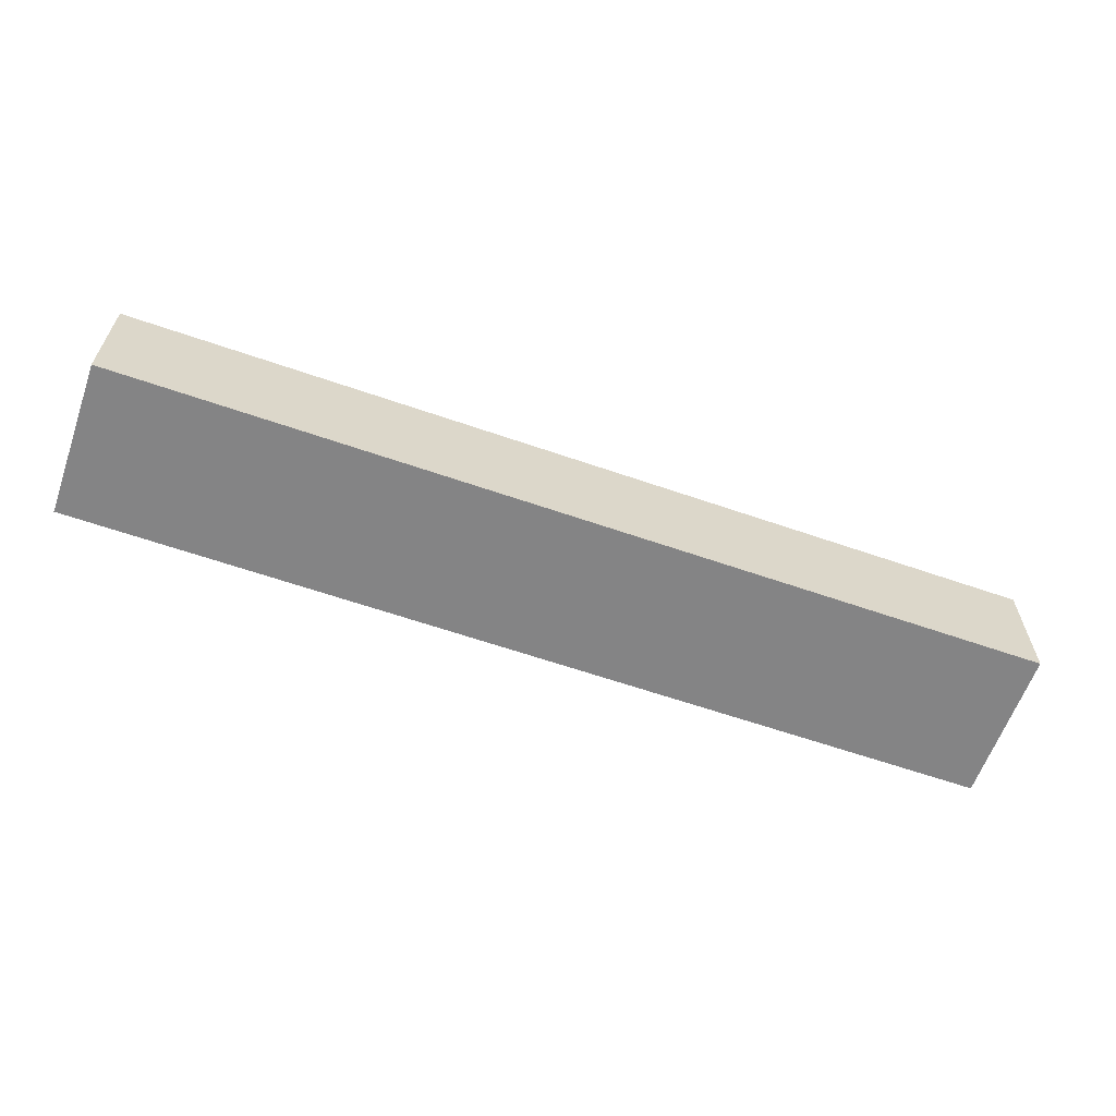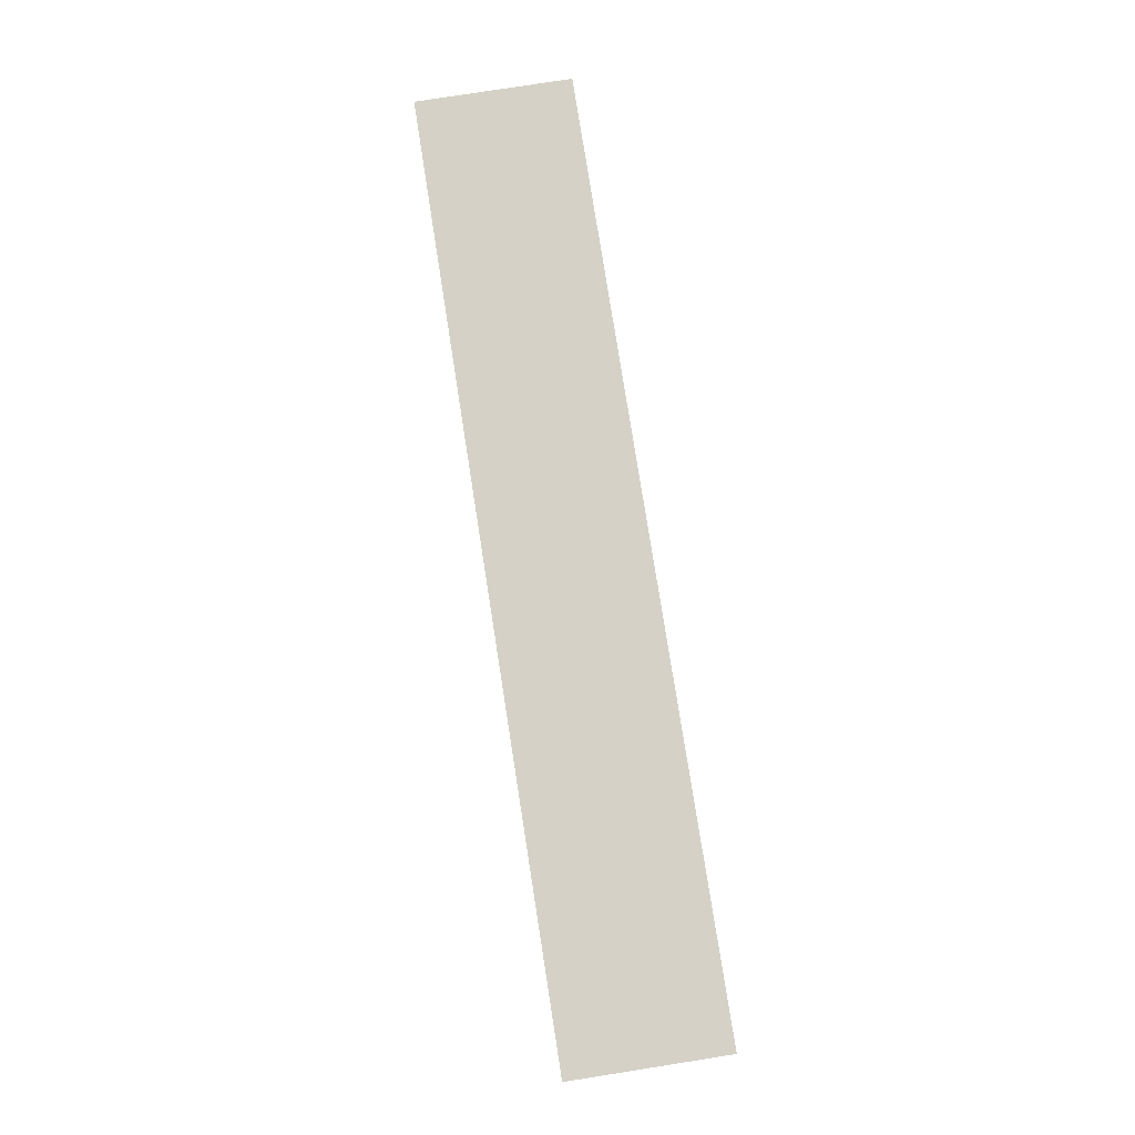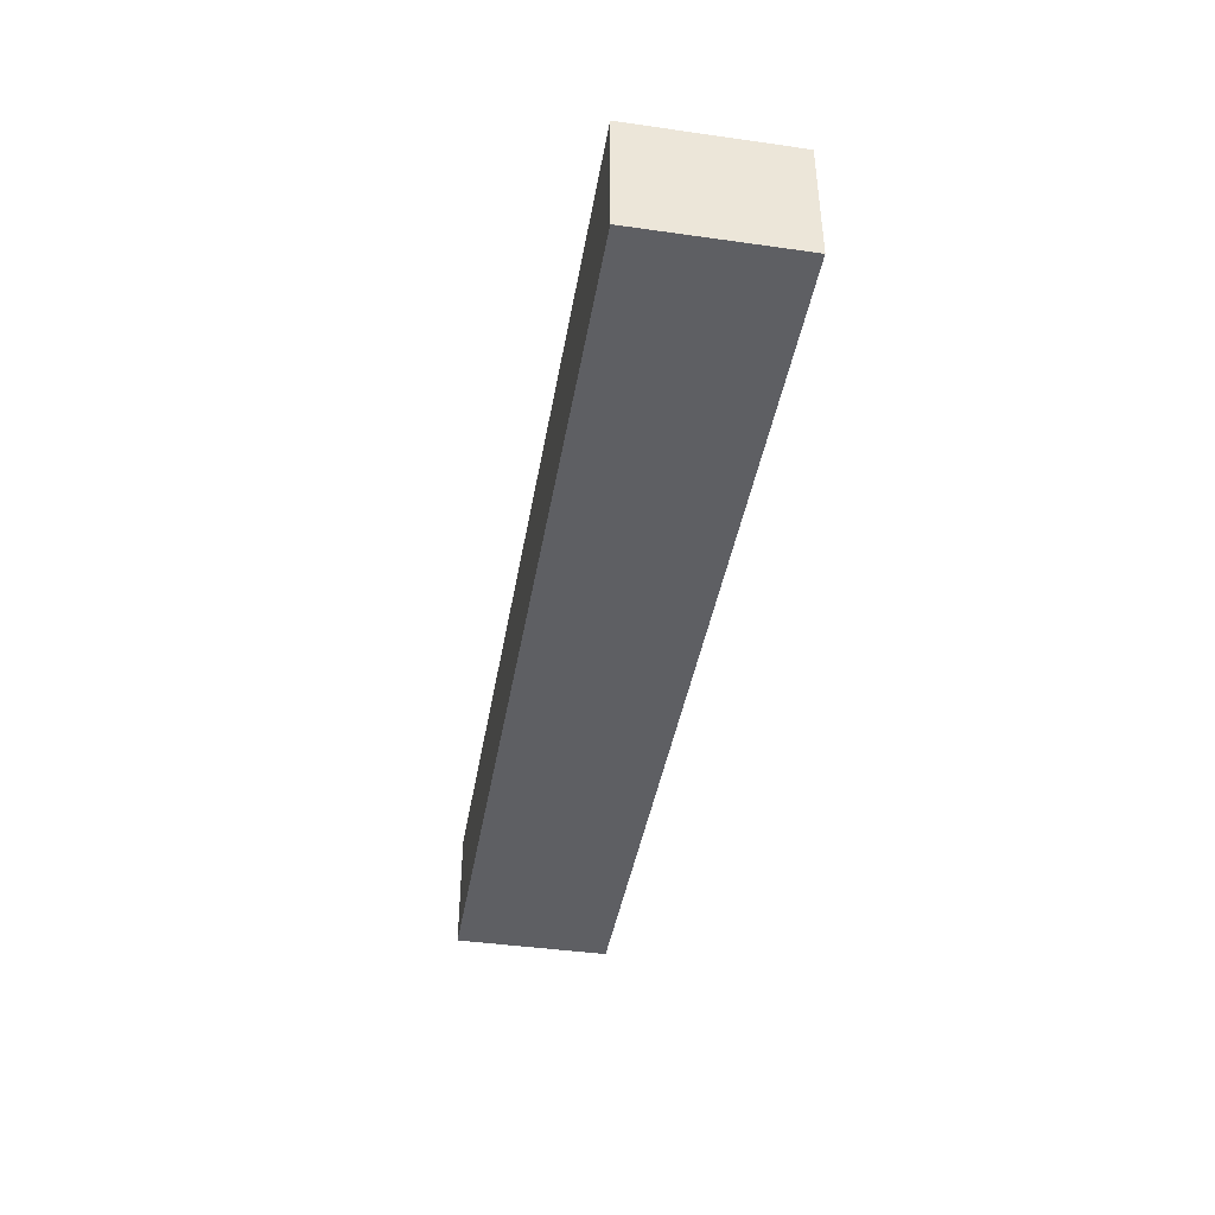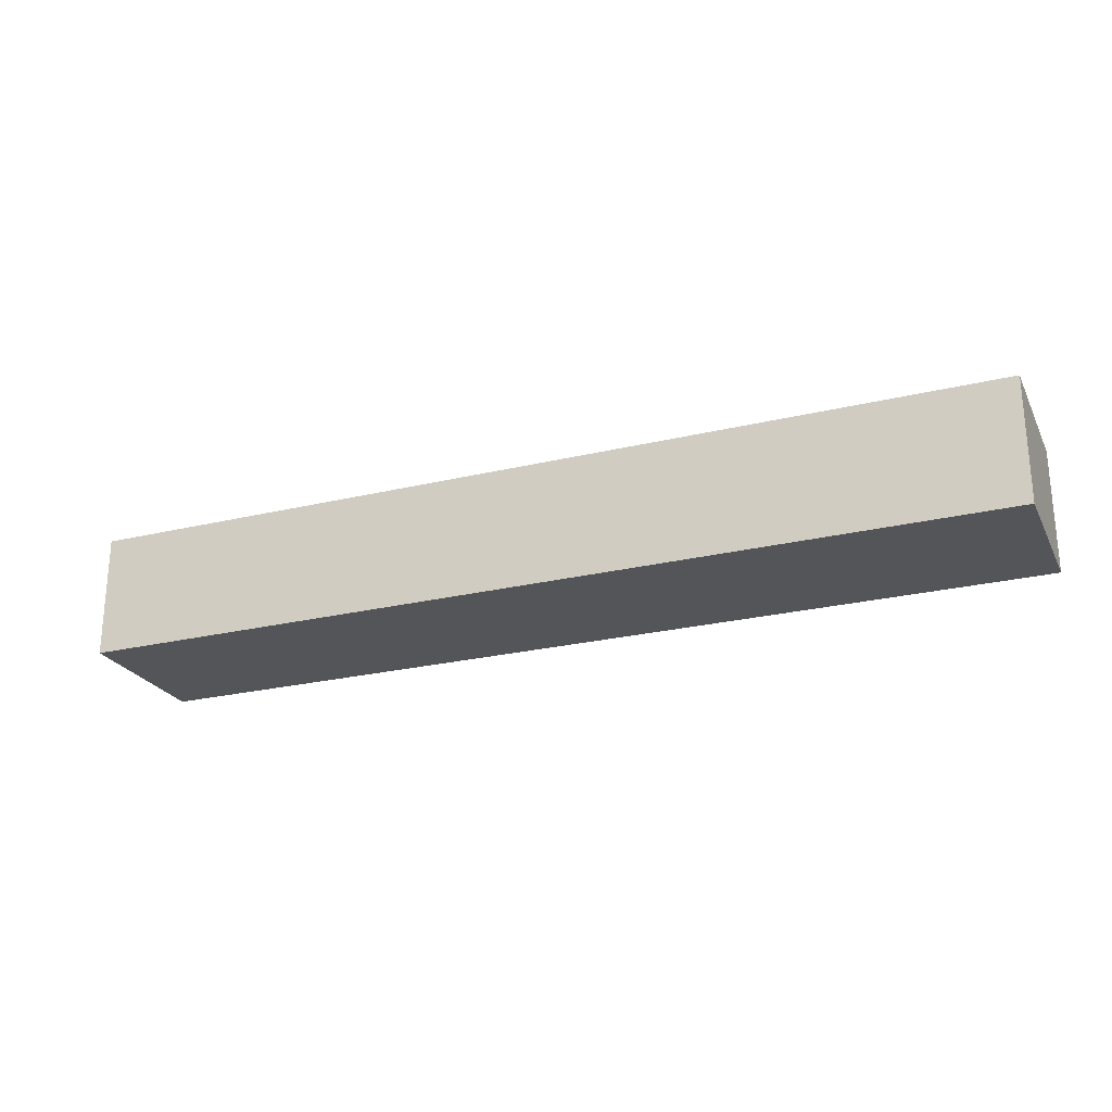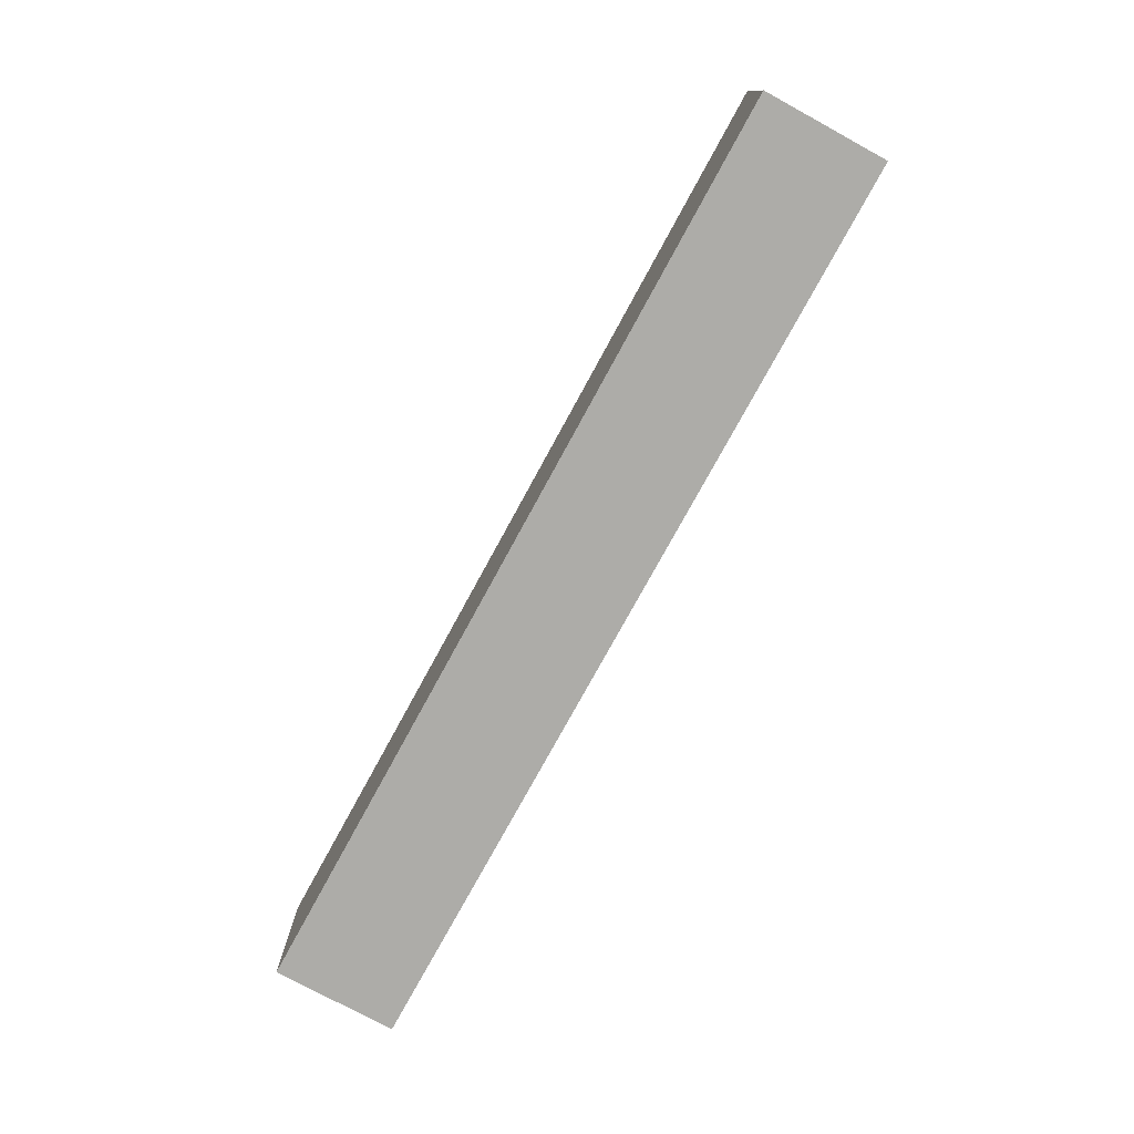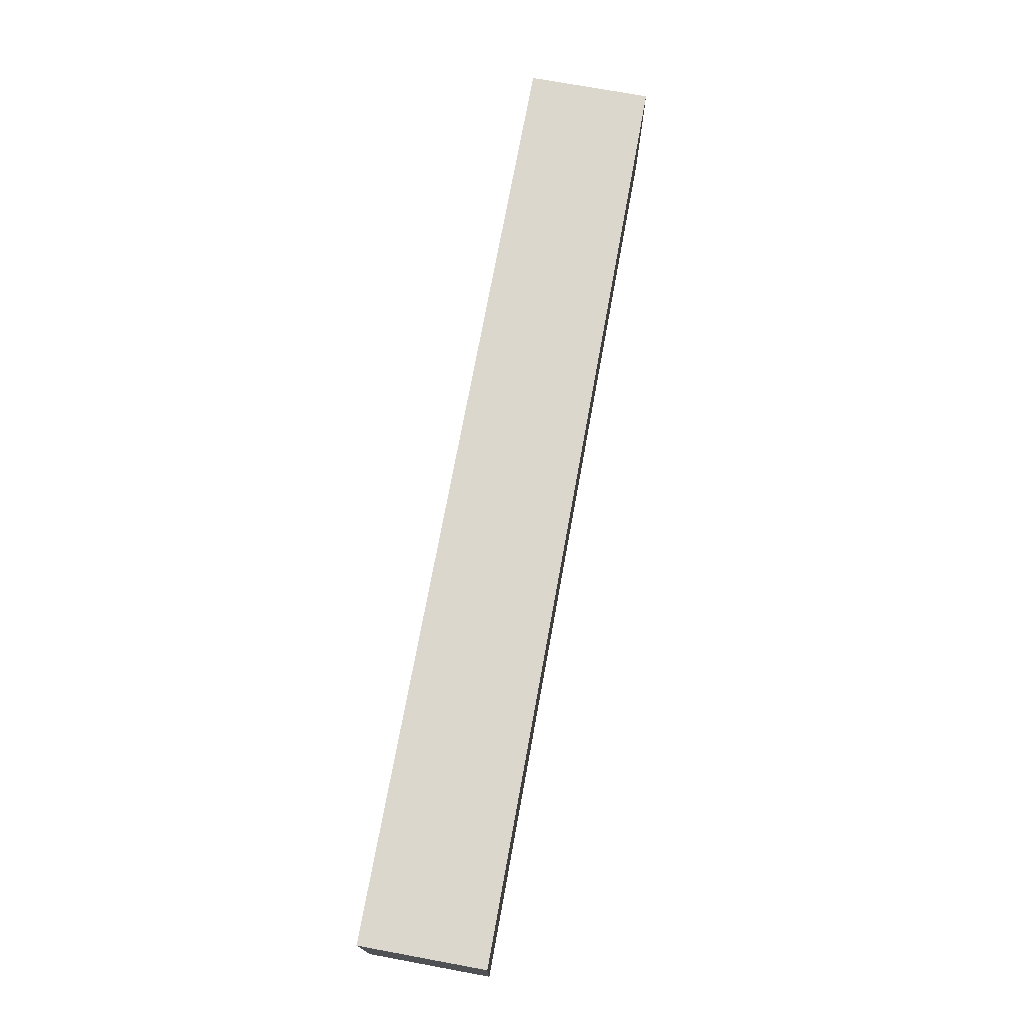
<metadata>
{"format":"obj","ext":"obj","renderer":"f3d","projection":"perspective","resolution":1024,"background":"white","views":[{"elev":-61.5,"azim":-19.5,"up":"+Y"},{"elev":78.7,"azim":81.1,"up":"+Y"},{"elev":-41.9,"azim":80.3,"up":"+Y"},{"elev":-24.3,"azim":21.8,"up":"+Y"},{"elev":-76.6,"azim":61.4,"up":"+Z"},{"elev":73.0,"azim":100.4,"up":"+Z"}]}
</metadata>
<code>
o 3d632d463e0caa60518f71b1485e6455ec7cae862eaaed0079d166c7cf727dc
v 150 80 225
v -150 80 225
v -150 120 225
v 150 120 225
v 150 80 175
v 150 120 175
v -150 80 175
v -150 120 175
f 3 2 1
f 4 3 1
f 4 1 5
f 6 4 5
f 6 5 7
f 8 6 7
f 8 7 2
f 3 8 2
f 1 2 5
f 2 7 5
f 6 3 4
f 6 8 3

</code>
